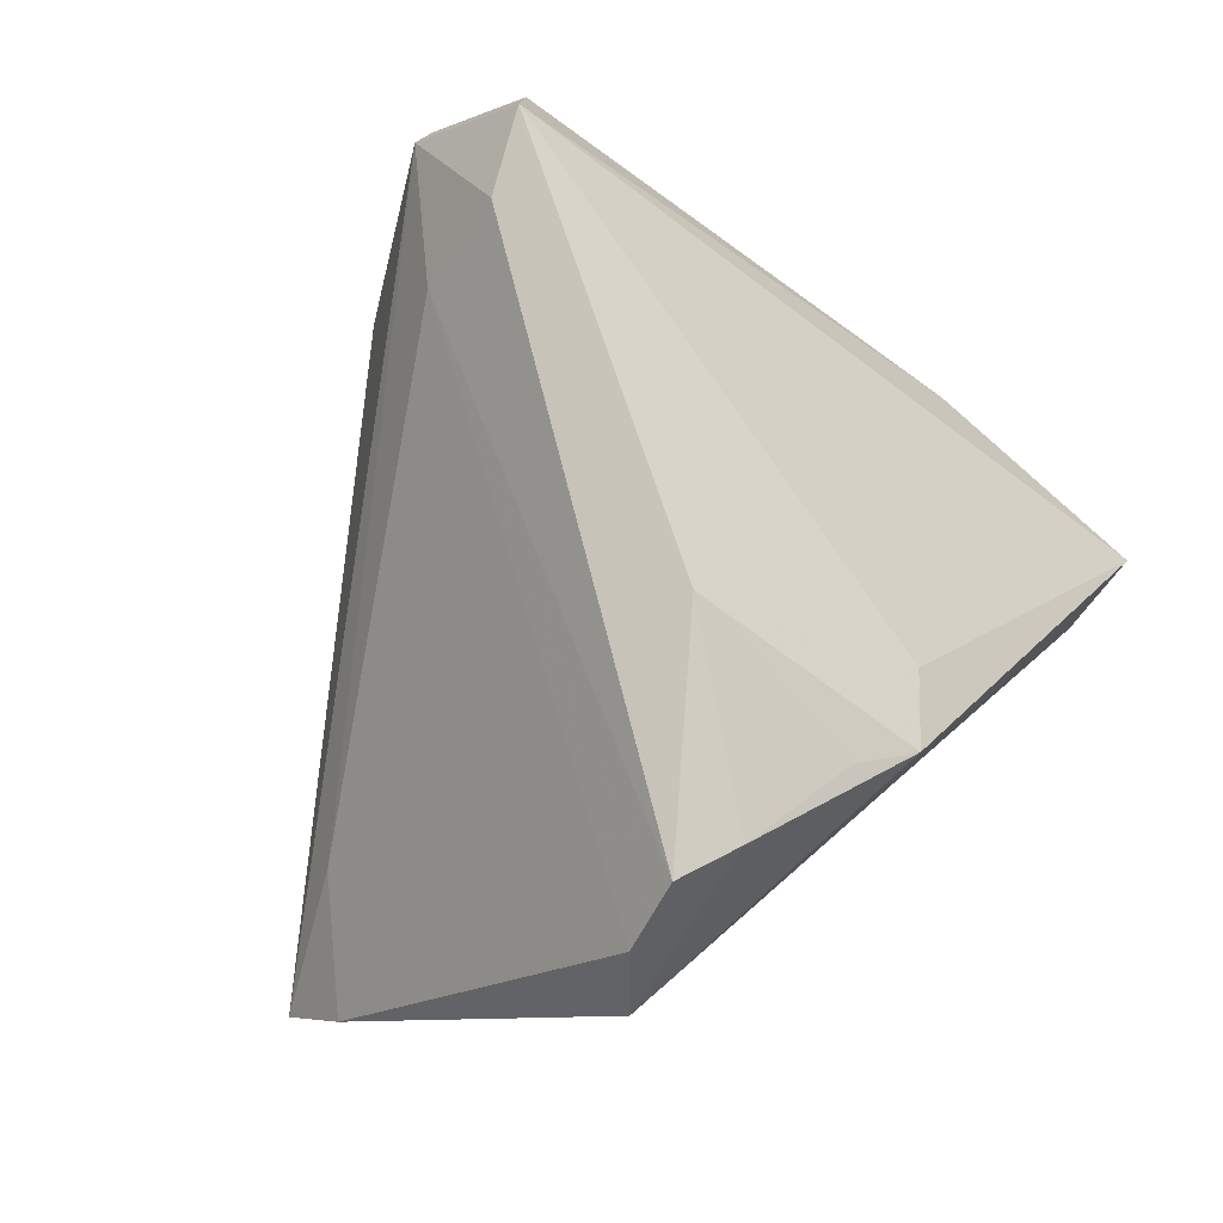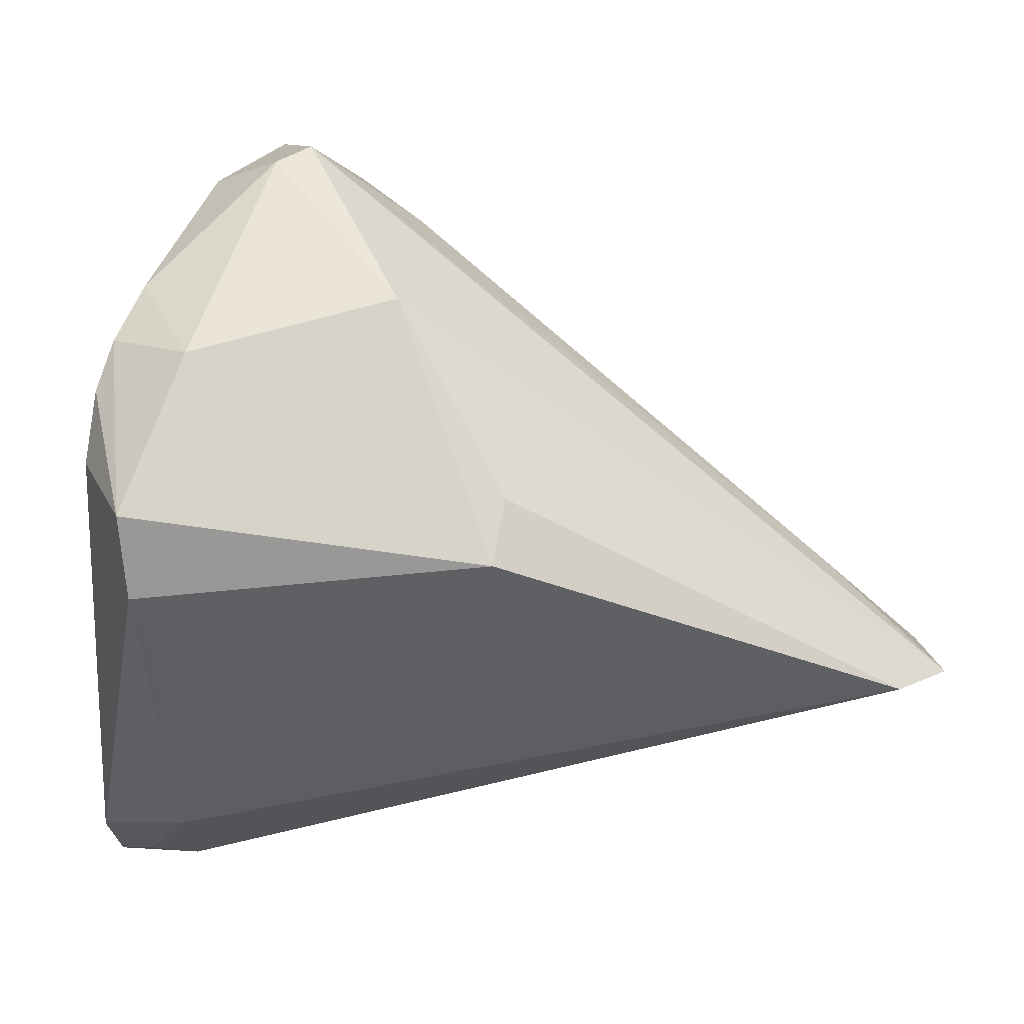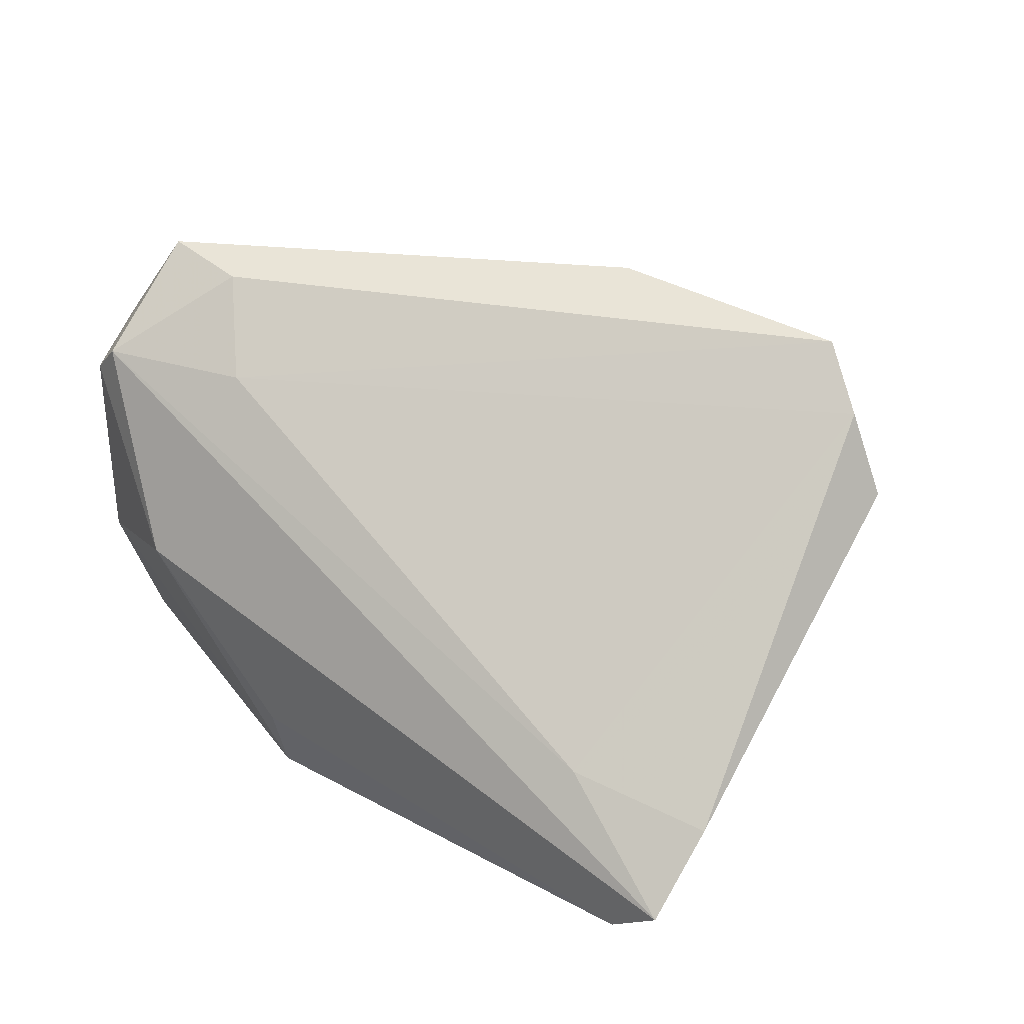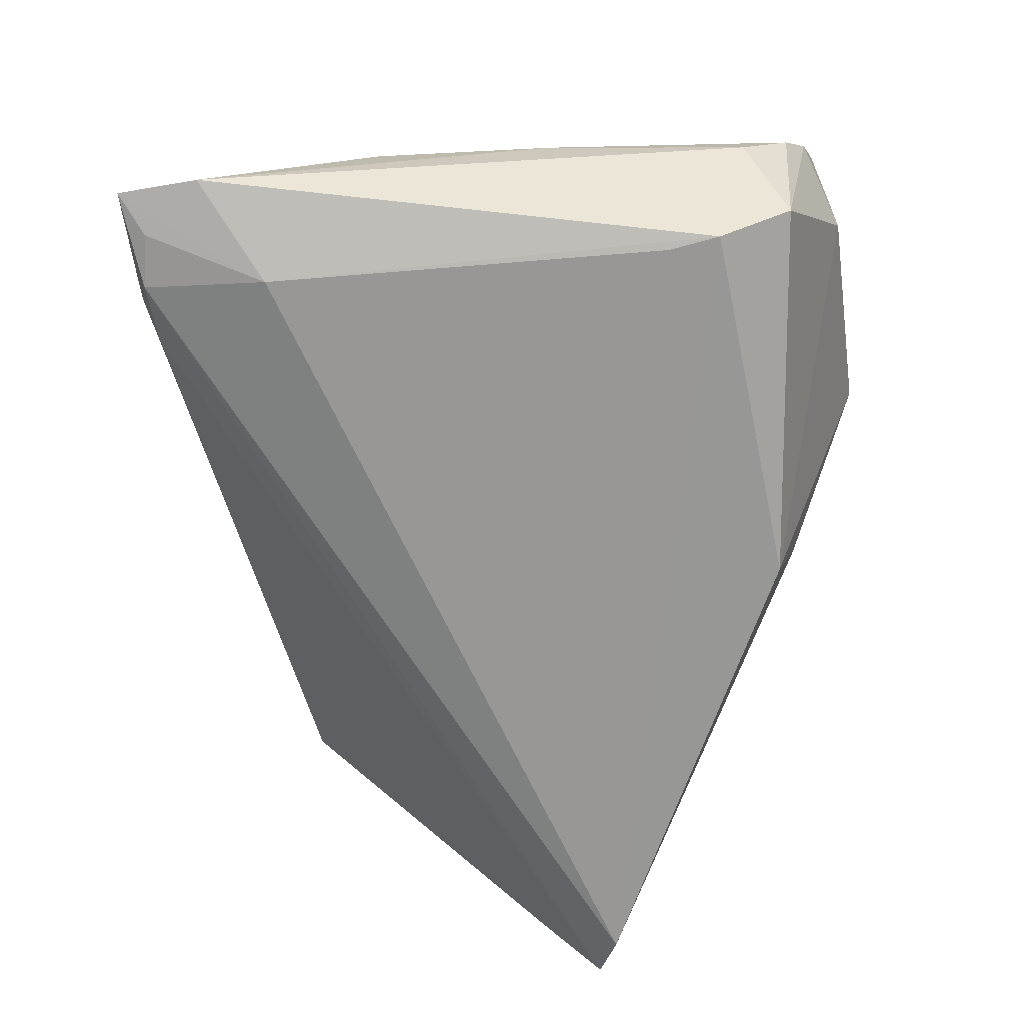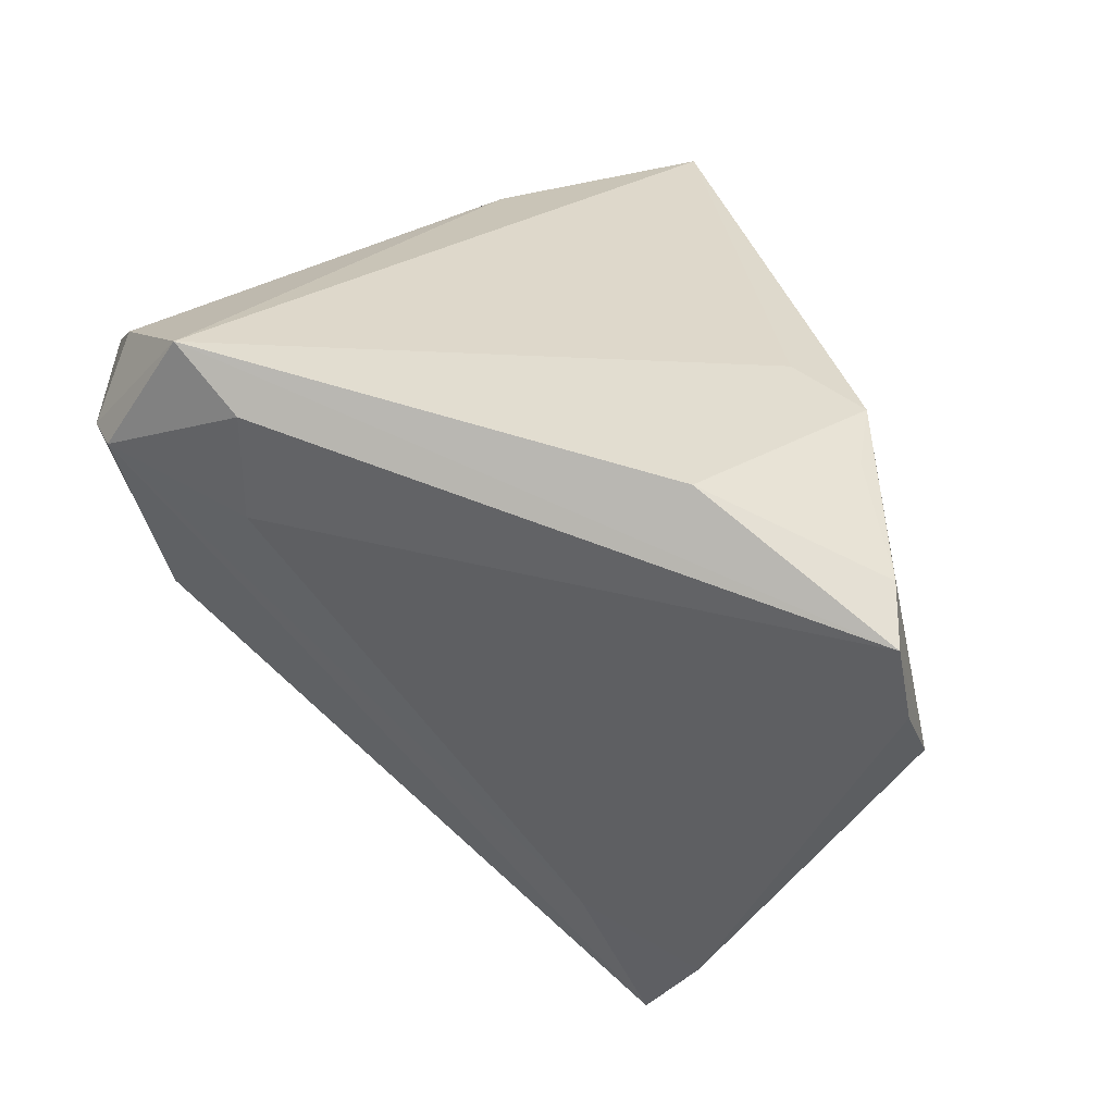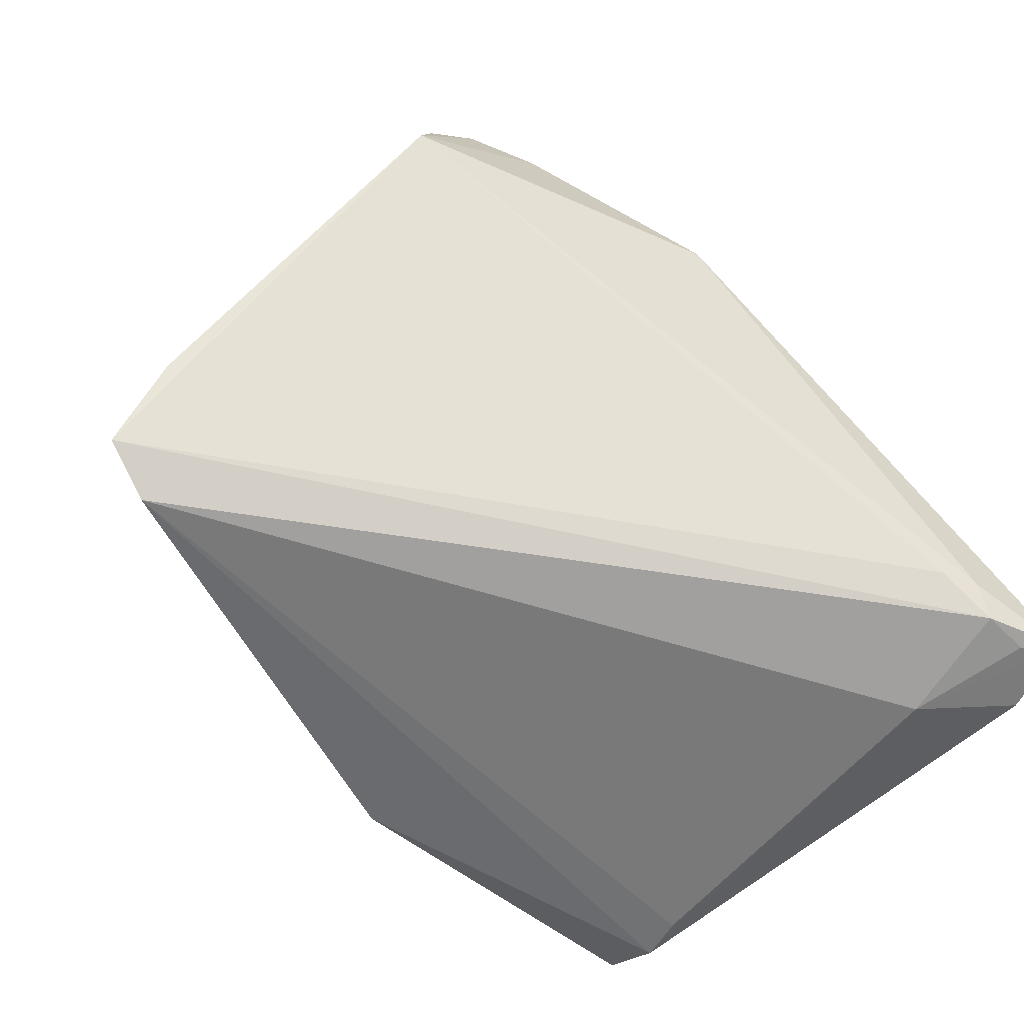
<metadata>
{"format":"obj","ext":"obj","renderer":"f3d","projection":"perspective","resolution":1024,"background":"white","views":[{"elev":66.5,"azim":122.1,"up":"+Z"},{"elev":-35.9,"azim":-4.9,"up":"+Z"},{"elev":25.8,"azim":59.7,"up":"+Z"},{"elev":-68.0,"azim":-89.6,"up":"+Z"},{"elev":76.3,"azim":65.7,"up":"+Z"},{"elev":-59.0,"azim":137.7,"up":"+Z"}]}
</metadata>
<code>
v -0.04862 -0.03137 -0.009193
v -0.003502 -0.03242 -0.02186
v 0.04851 -0.003576 -0.01832
v -0.04414 -0.03589 0.002568
v -0.03035 -0.03 0.03182
v -0.04356 0.03861 -0.02884
v -0.04882 0.01443 -0.01562
v -0.03917 0.02579 -0.03182
v 0.04943 -0.01045 -0.02725
v -0.01329 -0.03051 0.01978
v 0.03562 0.02425 0.02133
v 0.02972 0.0251 0.02796
v -0.04341 -0.02223 -0.03036
v 0.002115 0.03661 0.01481
v 0.005845 0.01259 0.03182
v 0.04336 -0.01217 -0.03105
v -0.04481 -0.03021 -0.02512
v -0.04208 -0.01689 -0.03076
v -0.03749 -0.03412 0.02095
v -0.006655 0.03178 0.01188
v -0.0387 -0.03785 -0.008363
v 0.03603 -0.01302 -0.01432
v -0.03554 0.03989 -0.02541
v -0.004645 -0.03011 -0.02915
v 0.03852 0.02619 0.01197
v -0.03785 0.039 -0.02899
v -0.03133 0.03841 -0.02559
v -0.03049 -0.04141 0.01754
v -0.04779 0.04141 -0.02756
v -0.01609 -0.04121 -0.001913
v 0.008301 0.03222 0.01946
v -0.0267 -0.04099 0.0207
v 0.02253 0.02849 0.02557
v -0.02073 -0.02712 0.02967
v -0.04943 0.03277 -0.02864
v -0.04943 -0.004256 -0.01464
v -0.04943 -0.02588 -0.0151
v -0.04703 -0.03408 -0.004095
f 15 20 5
f 14 20 15
f 17 1 37
f 13 37 35
f 17 37 13
f 35 8 13
f 13 8 18
f 17 13 24
f 32 34 5
f 32 30 9
f 9 22 32
f 5 34 12
f 12 15 5
f 25 23 14
f 25 12 11
f 36 37 1
f 36 7 35
f 35 37 36
f 30 24 2
f 16 13 18
f 16 24 13
f 18 8 16
f 16 26 9
f 8 26 16
f 16 2 24
f 9 30 16
f 30 2 16
f 5 7 19
f 34 32 10
f 10 32 22
f 10 22 11
f 11 12 10
f 10 12 34
f 17 24 21
f 21 24 30
f 15 12 33
f 33 25 14
f 12 25 33
f 6 26 8
f 3 25 11
f 9 25 3
f 11 22 3
f 3 22 9
f 23 25 27
f 27 26 23
f 27 25 9
f 9 26 27
f 14 15 31
f 31 33 14
f 15 33 31
f 29 8 35
f 29 6 8
f 35 7 29
f 29 7 5
f 29 20 14
f 14 23 29
f 5 20 29
f 23 26 29
f 26 6 29
f 28 4 21
f 30 32 28
f 28 21 30
f 19 4 28
f 28 32 5
f 5 19 28
f 21 4 38
f 38 1 17
f 17 21 38
f 38 4 19
f 38 36 1
f 7 36 38
f 38 19 7

</code>
